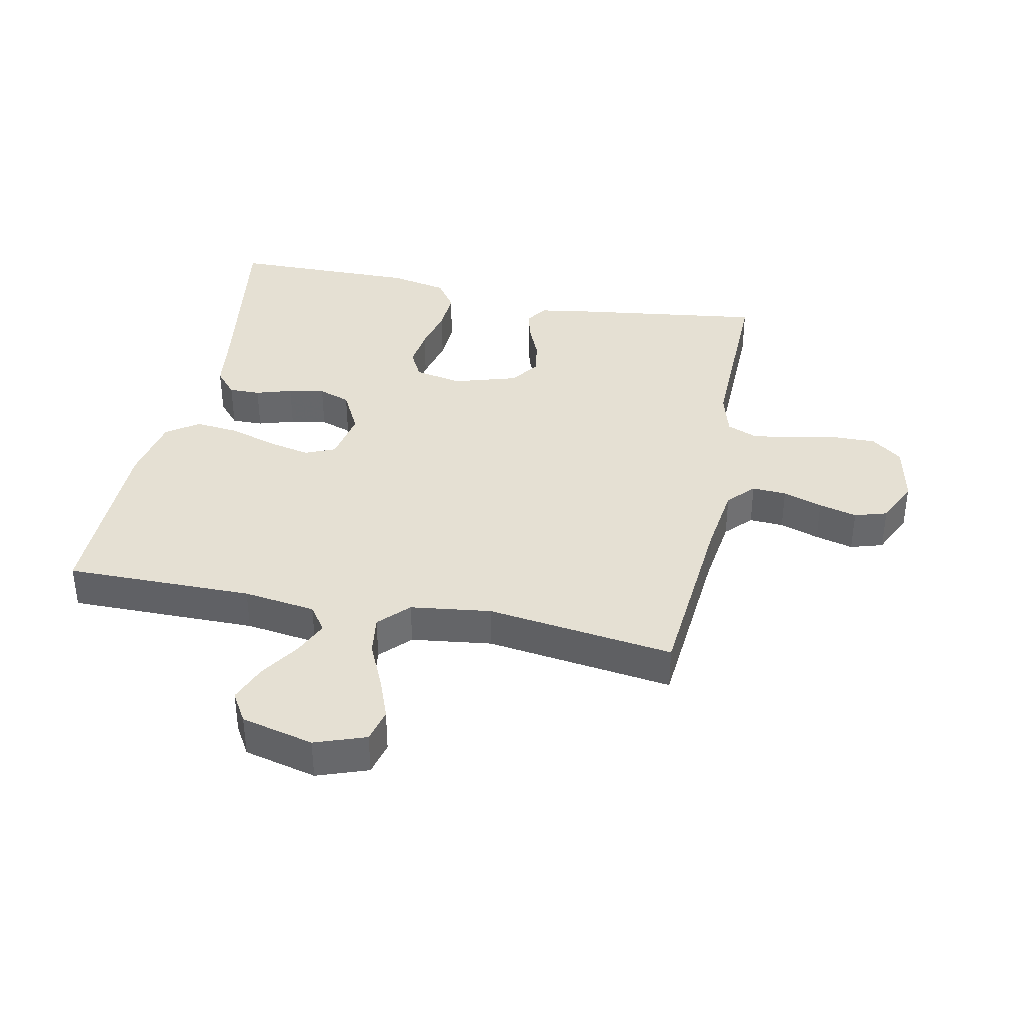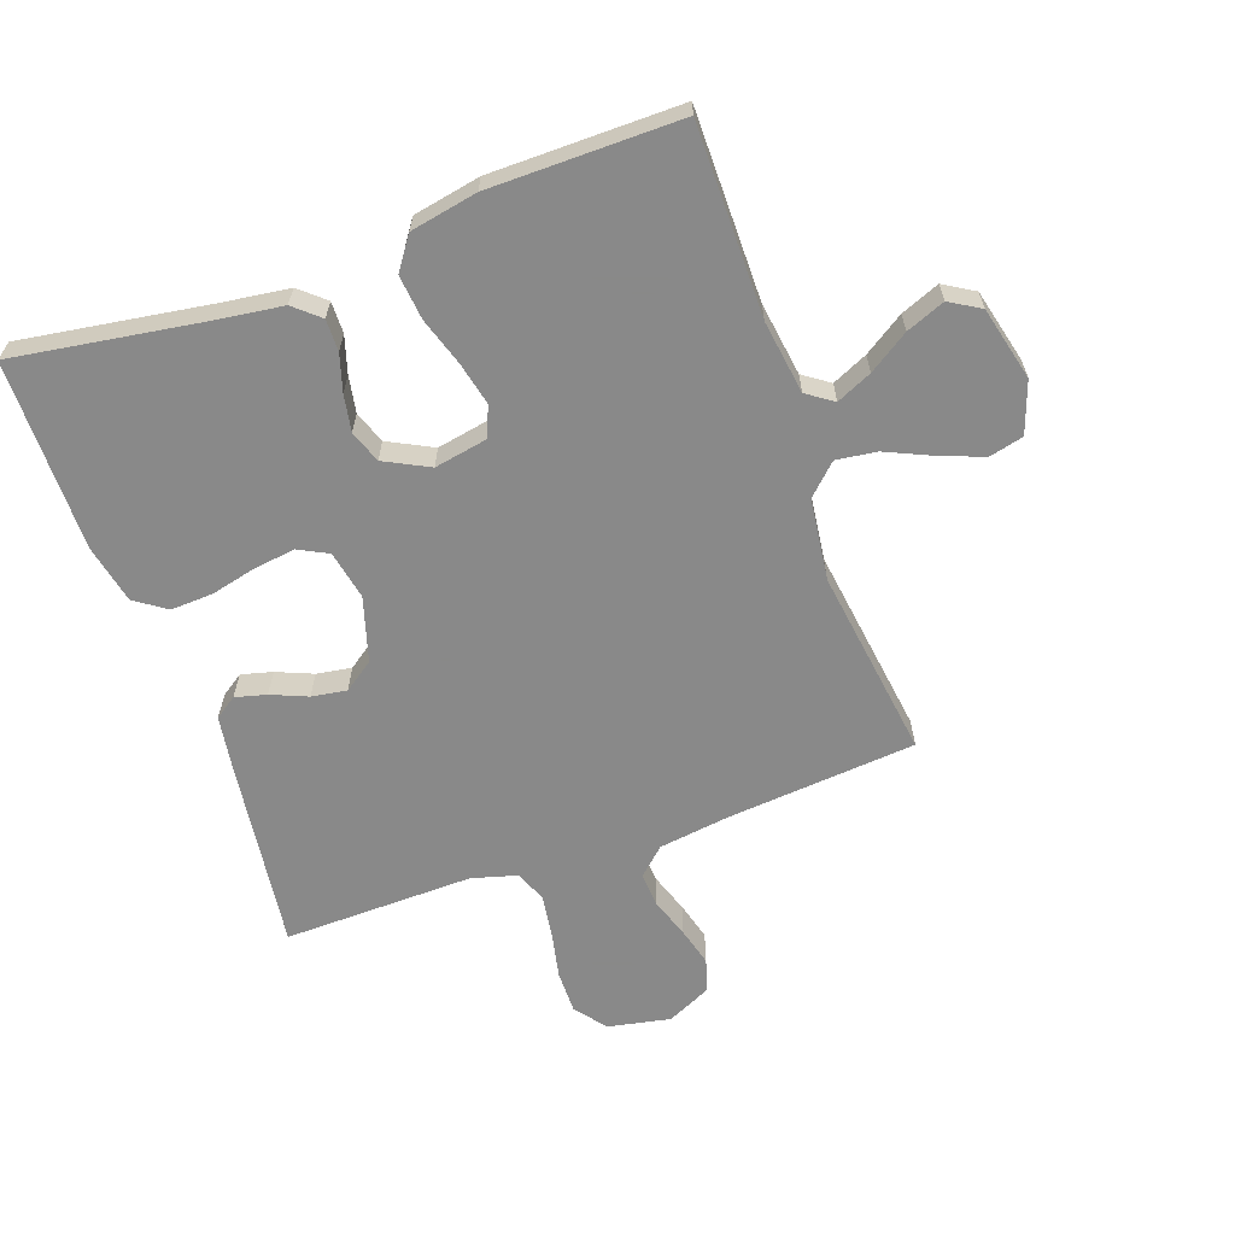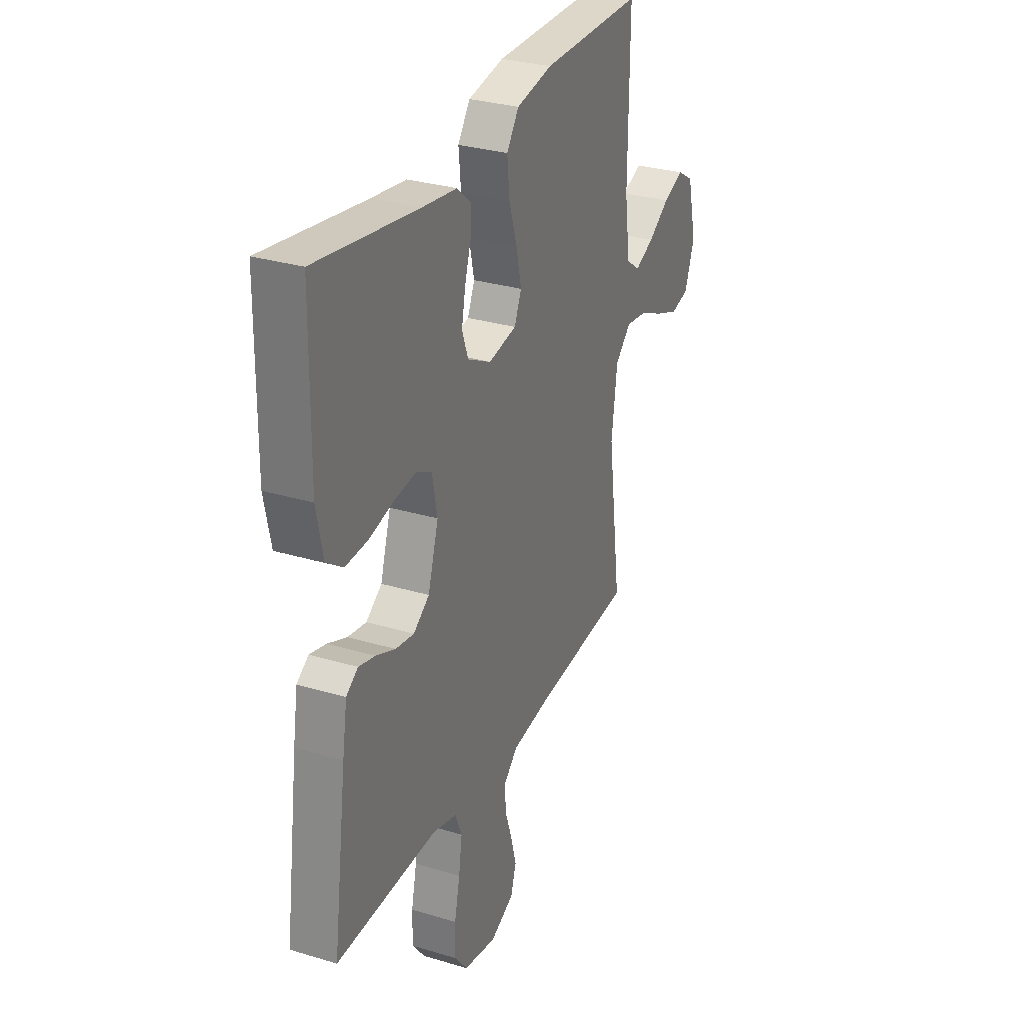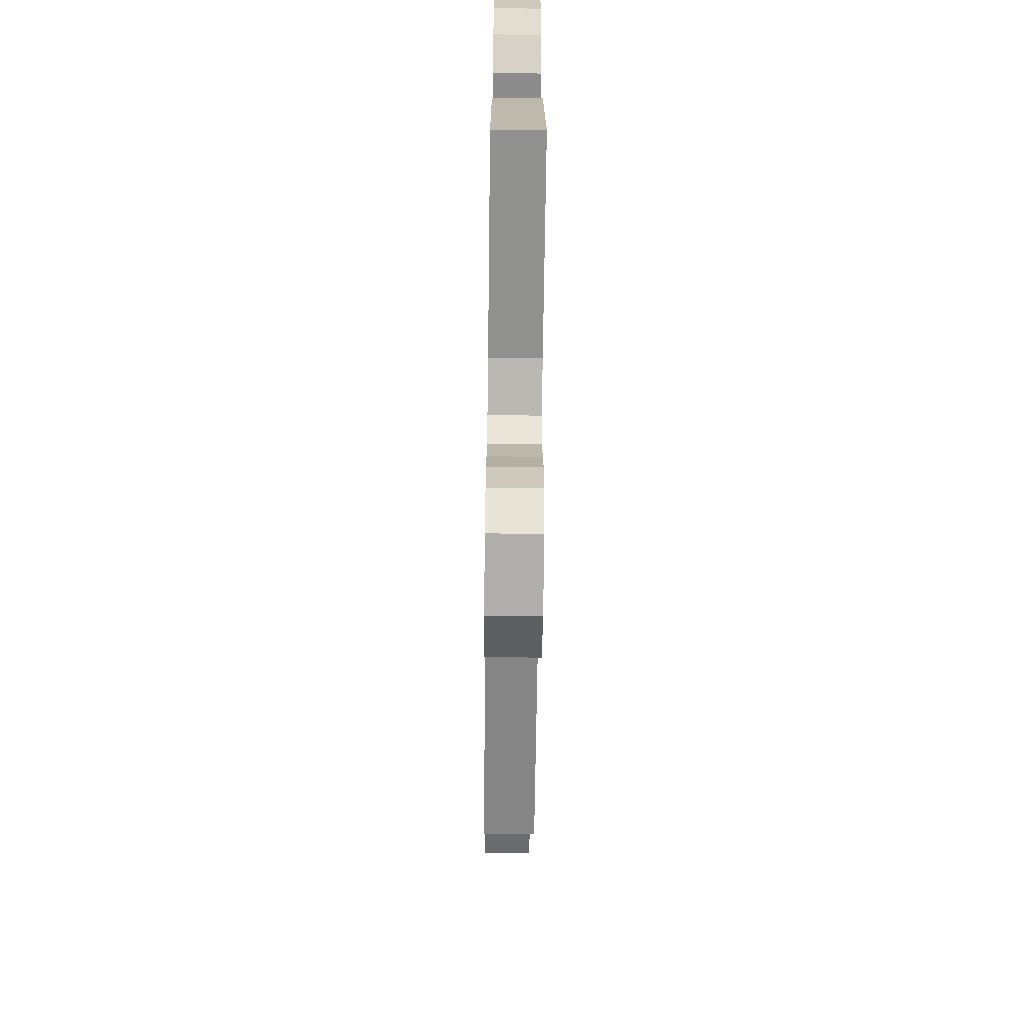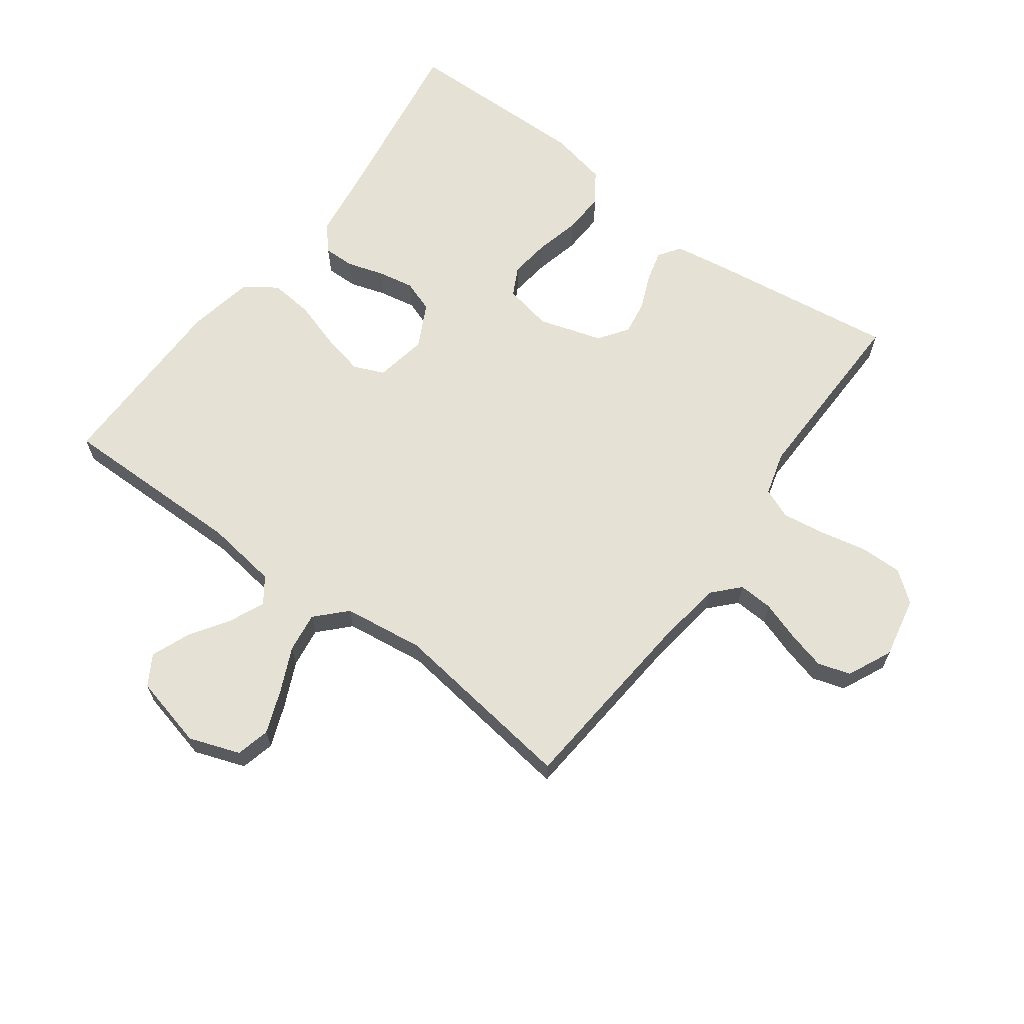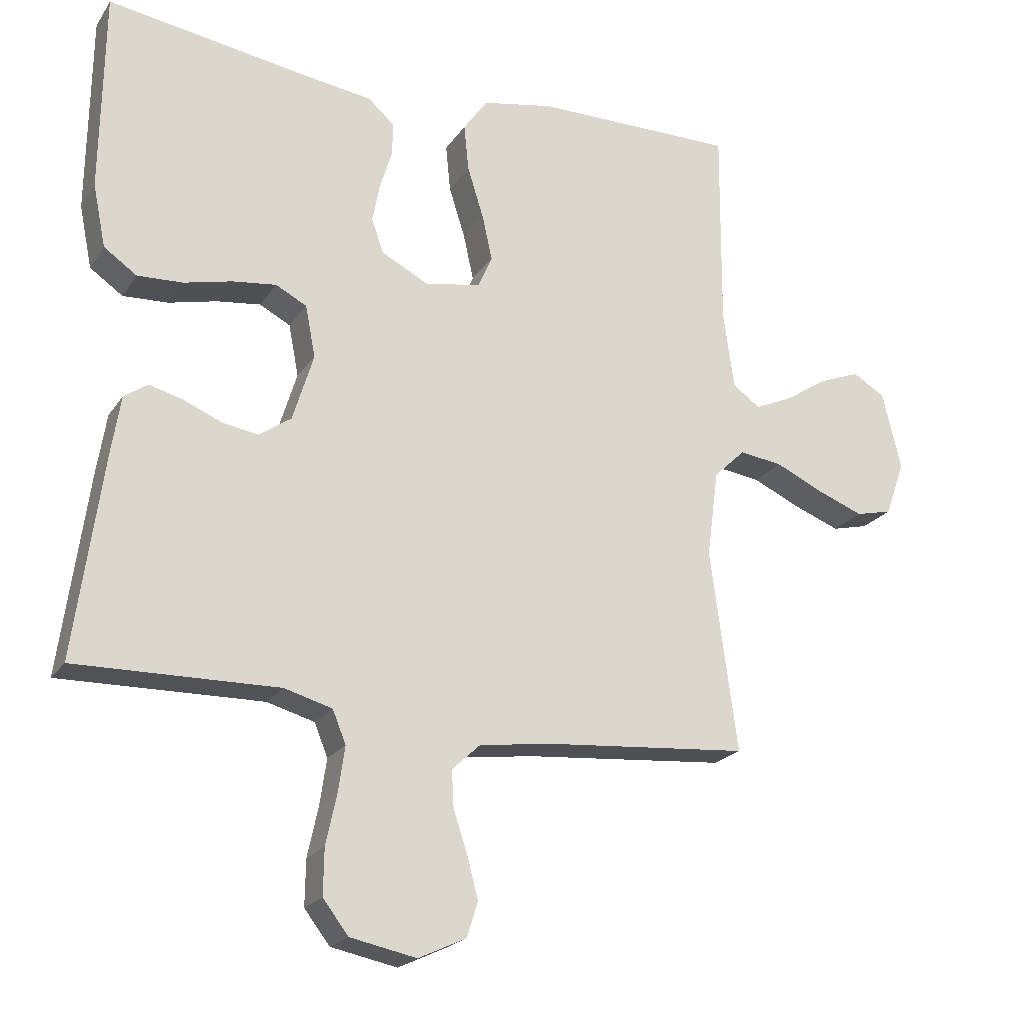
<metadata>
{"format":"obj","ext":"obj","renderer":"f3d","projection":"perspective","resolution":1024,"background":"white","views":[{"elev":37.9,"azim":101.7,"up":"+Y"},{"elev":-63.0,"azim":19.8,"up":"+Y"},{"elev":30.2,"azim":-66.4,"up":"+Z"},{"elev":-66.8,"azim":-90.7,"up":"+Z"},{"elev":65.0,"azim":126.5,"up":"+Y"},{"elev":-21.3,"azim":-24.6,"up":"+Z"}]}
</metadata>
<code>
v 0.5 0.07 0.5
v 0.498 0.07 0.2
v 0.514 0.07 0.084
v 0.555 0.07 0.055
v 0.611 0.07 0.08
v 0.674 0.07 0.121
v 0.735 0.07 0.145
v 0.783 0.07 0.116
v 0.811 0.07 0
v 0.782 0.07 -0.081
v 0.728 0.07 -0.094
v 0.66 0.07 -0.068
v 0.588 0.07 -0.035
v 0.524 0.07 -0.026
v 0.477 0.07 -0.071
v 0.46 0.07 -0.2
v 0.5 0.07 -0.5
v 0.2 0.07 -0.525
v 0.089 0.07 -0.54
v 0.047 0.07 -0.579
v 0.05 0.07 -0.634
v 0.071 0.07 -0.697
v 0.087 0.07 -0.758
v 0.071 0.07 -0.81
v 0 0.07 -0.843
v -0.098 0.07 -0.823
v -0.136 0.07 -0.774
v -0.135 0.07 -0.706
v -0.119 0.07 -0.632
v -0.109 0.07 -0.564
v -0.129 0.07 -0.515
v -0.2 0.07 -0.495
v -0.5 0.07 -0.5
v -0.459 0.07 -0.2
v -0.445 0.07 -0.112
v -0.41 0.07 -0.088
v -0.361 0.07 -0.101
v -0.304 0.07 -0.125
v -0.249 0.07 -0.134
v -0.202 0.07 -0.101
v -0.171 0.07 0
v -0.186 0.07 0.077
v -0.232 0.07 0.101
v -0.297 0.07 0.093
v -0.369 0.07 0.076
v -0.436 0.07 0.073
v -0.485 0.07 0.107
v -0.504 0.07 0.2
v -0.5 0.07 0.5
v -0.2 0.07 0.453
v -0.098 0.07 0.439
v -0.058 0.07 0.404
v -0.059 0.07 0.354
v -0.077 0.07 0.296
v -0.088 0.07 0.238
v -0.07 0.07 0.187
v 0 0.07 0.151
v 0.083 0.07 0.166
v 0.104 0.07 0.214
v 0.089 0.07 0.282
v 0.065 0.07 0.358
v 0.058 0.07 0.428
v 0.094 0.07 0.479
v 0.2 0.07 0.499
v 0.5 0 0.5
v 0.498 0 0.2
v 0.514 0 0.084
v 0.555 0 0.055
v 0.611 0 0.08
v 0.674 0 0.121
v 0.735 0 0.145
v 0.783 0 0.116
v 0.811 0 0
v 0.782 0 -0.081
v 0.728 0 -0.094
v 0.66 0 -0.068
v 0.588 0 -0.035
v 0.524 0 -0.026
v 0.477 0 -0.071
v 0.46 0 -0.2
v 0.5 0 -0.5
v 0.2 0 -0.525
v 0.089 0 -0.54
v 0.047 0 -0.579
v 0.05 0 -0.634
v 0.071 0 -0.697
v 0.087 0 -0.758
v 0.071 0 -0.81
v 0 0 -0.843
v -0.098 0 -0.823
v -0.136 0 -0.774
v -0.135 0 -0.706
v -0.119 0 -0.632
v -0.109 0 -0.564
v -0.129 0 -0.515
v -0.2 0 -0.495
v -0.5 0 -0.5
v -0.459 0 -0.2
v -0.445 0 -0.112
v -0.41 0 -0.088
v -0.361 0 -0.101
v -0.304 0 -0.125
v -0.249 0 -0.134
v -0.202 0 -0.101
v -0.171 0 0
v -0.186 0 0.077
v -0.232 0 0.101
v -0.297 0 0.093
v -0.369 0 0.076
v -0.436 0 0.073
v -0.485 0 0.107
v -0.504 0 0.2
v -0.5 0 0.5
v -0.2 0 0.453
v -0.098 0 0.439
v -0.058 0 0.404
v -0.059 0 0.354
v -0.077 0 0.296
v -0.088 0 0.238
v -0.07 0 0.187
v 0 0 0.151
v 0.083 0 0.166
v 0.104 0 0.214
v 0.089 0 0.282
v 0.065 0 0.358
v 0.058 0 0.428
v 0.094 0 0.479
v 0.2 0 0.499
f 64 1 2
f 63 64 2
f 62 63 2
f 61 62 2
f 60 61 2
f 59 60 2 3
f 58 59 3 4
f 57 58 4
f 52 53 54
f 51 52 54
f 50 51 54
f 50 54 55
f 49 50 55
f 48 49 55
f 47 48 55
f 46 47 55
f 45 46 55
f 44 45 55
f 43 44 55 56
f 36 37 38
f 35 36 38
f 34 35 38
f 33 34 38
f 32 33 38
f 31 32 38 39
f 30 31 39 40
f 27 28 29
f 26 27 29
f 25 26 29
f 24 25 29
f 23 24 29
f 22 23 29
f 21 22 29
f 20 21 29 30
f 30 40 41
f 20 30 41
f 19 20 41
f 16 17 18
f 19 41 42
f 18 19 42
f 16 18 42
f 15 16 42
f 11 12 13
f 10 11 13
f 9 10 13
f 8 9 13
f 7 8 13
f 6 7 13
f 5 6 13
f 4 5 13 14
f 42 43 56 57
f 15 42 57
f 14 15 57
f 4 14 57
f 66 65 128
f 66 128 127
f 66 127 126
f 66 126 125
f 66 125 124
f 67 66 124 123
f 68 67 123 122
f 68 122 121
f 118 117 116
f 118 116 115
f 118 115 114
f 119 118 114
f 119 114 113
f 119 113 112
f 119 112 111
f 119 111 110
f 119 110 109
f 119 109 108
f 120 119 108 107
f 102 101 100
f 102 100 99
f 102 99 98
f 102 98 97
f 102 97 96
f 103 102 96 95
f 104 103 95 94
f 93 92 91
f 93 91 90
f 93 90 89
f 93 89 88
f 93 88 87
f 93 87 86
f 93 86 85
f 94 93 85 84
f 105 104 94
f 105 94 84
f 105 84 83
f 82 81 80
f 106 105 83
f 106 83 82
f 106 82 80
f 106 80 79
f 77 76 75
f 77 75 74
f 77 74 73
f 77 73 72
f 77 72 71
f 77 71 70
f 77 70 69
f 78 77 69 68
f 121 120 107 106
f 121 106 79
f 121 79 78
f 121 78 68
f 1 65 66 2
f 2 66 67 3
f 3 67 68 4
f 4 68 69 5
f 5 69 70 6
f 6 70 71 7
f 7 71 72 8
f 8 72 73 9
f 9 73 74 10
f 10 74 75 11
f 11 75 76 12
f 12 76 77 13
f 13 77 78 14
f 14 78 79 15
f 15 79 80 16
f 16 80 81 17
f 17 81 82 18
f 18 82 83 19
f 19 83 84 20
f 20 84 85 21
f 21 85 86 22
f 22 86 87 23
f 23 87 88 24
f 24 88 89 25
f 25 89 90 26
f 26 90 91 27
f 27 91 92 28
f 28 92 93 29
f 29 93 94 30
f 30 94 95 31
f 31 95 96 32
f 32 96 97 33
f 33 97 98 34
f 34 98 99 35
f 35 99 100 36
f 36 100 101 37
f 37 101 102 38
f 38 102 103 39
f 39 103 104 40
f 40 104 105 41
f 41 105 106 42
f 42 106 107 43
f 43 107 108 44
f 44 108 109 45
f 45 109 110 46
f 46 110 111 47
f 47 111 112 48
f 48 112 113 49
f 49 113 114 50
f 50 114 115 51
f 51 115 116 52
f 52 116 117 53
f 53 117 118 54
f 54 118 119 55
f 55 119 120 56
f 56 120 121 57
f 57 121 122 58
f 58 122 123 59
f 59 123 124 60
f 60 124 125 61
f 61 125 126 62
f 62 126 127 63
f 63 127 128 64
f 64 128 65 1

</code>
